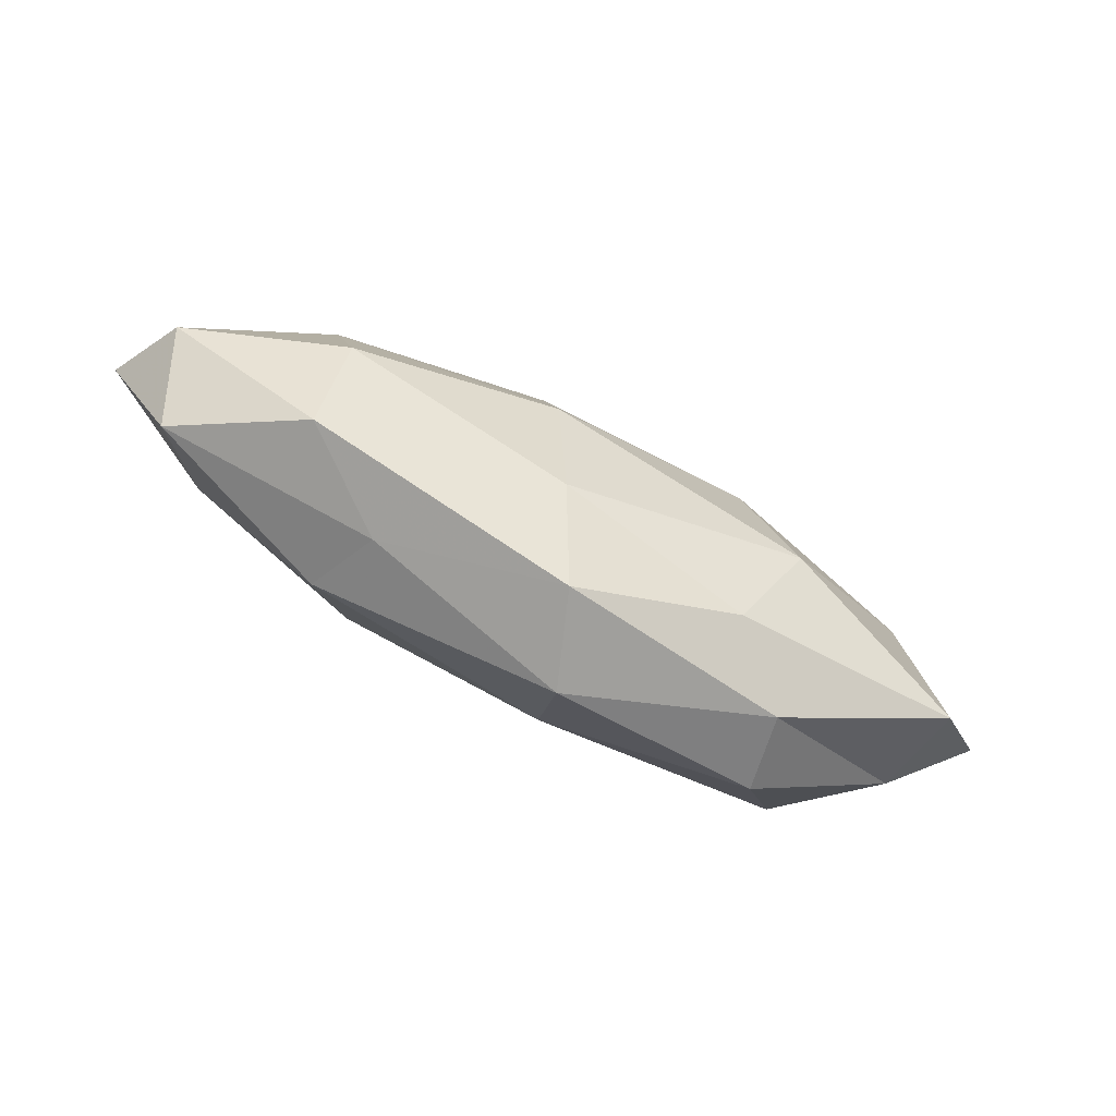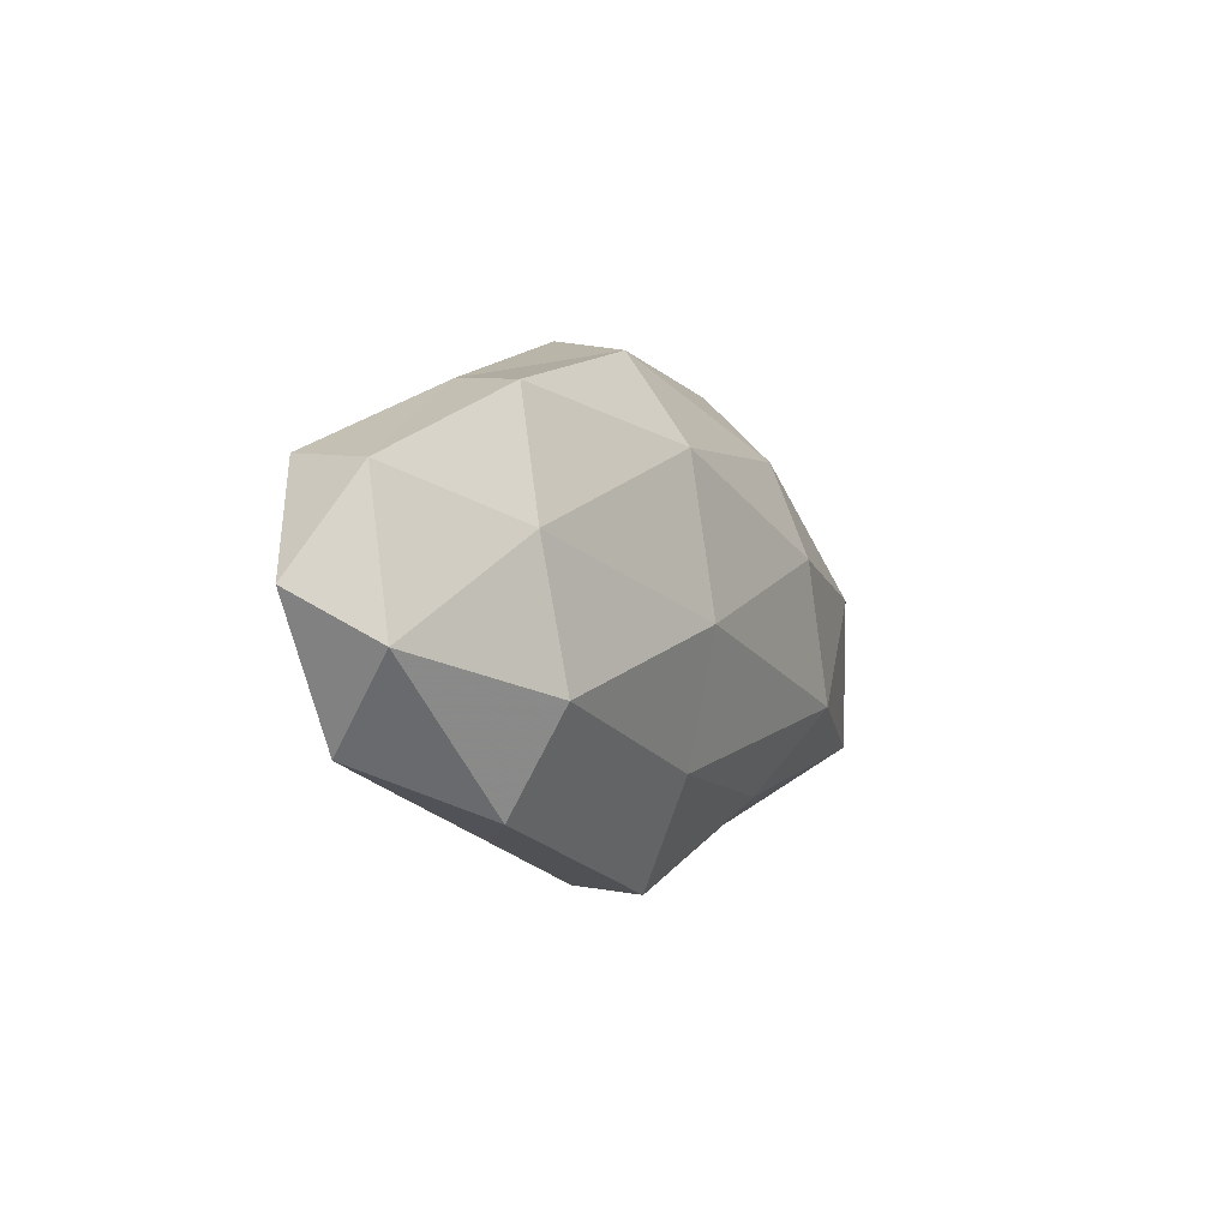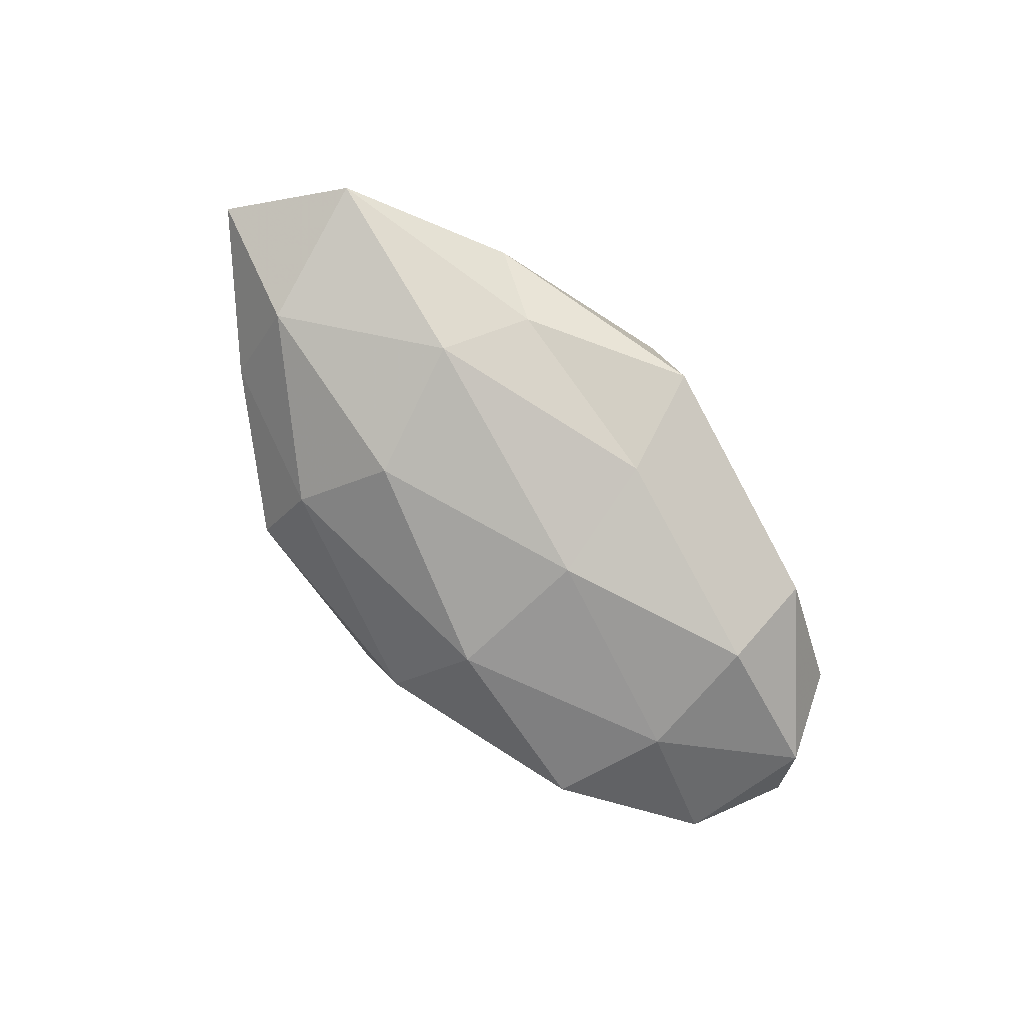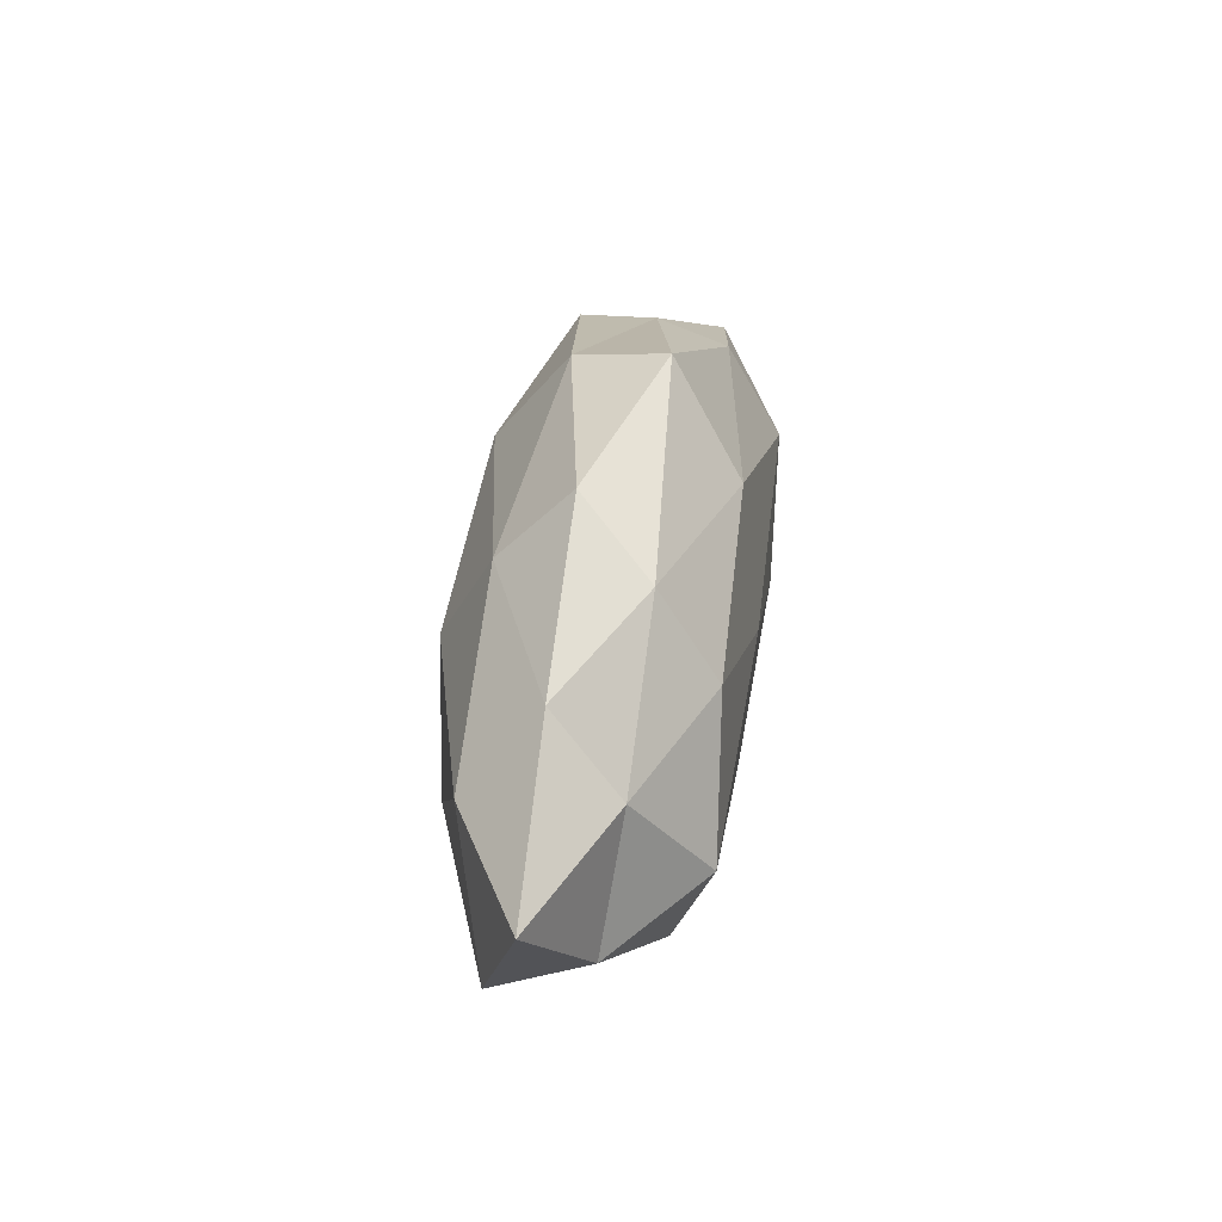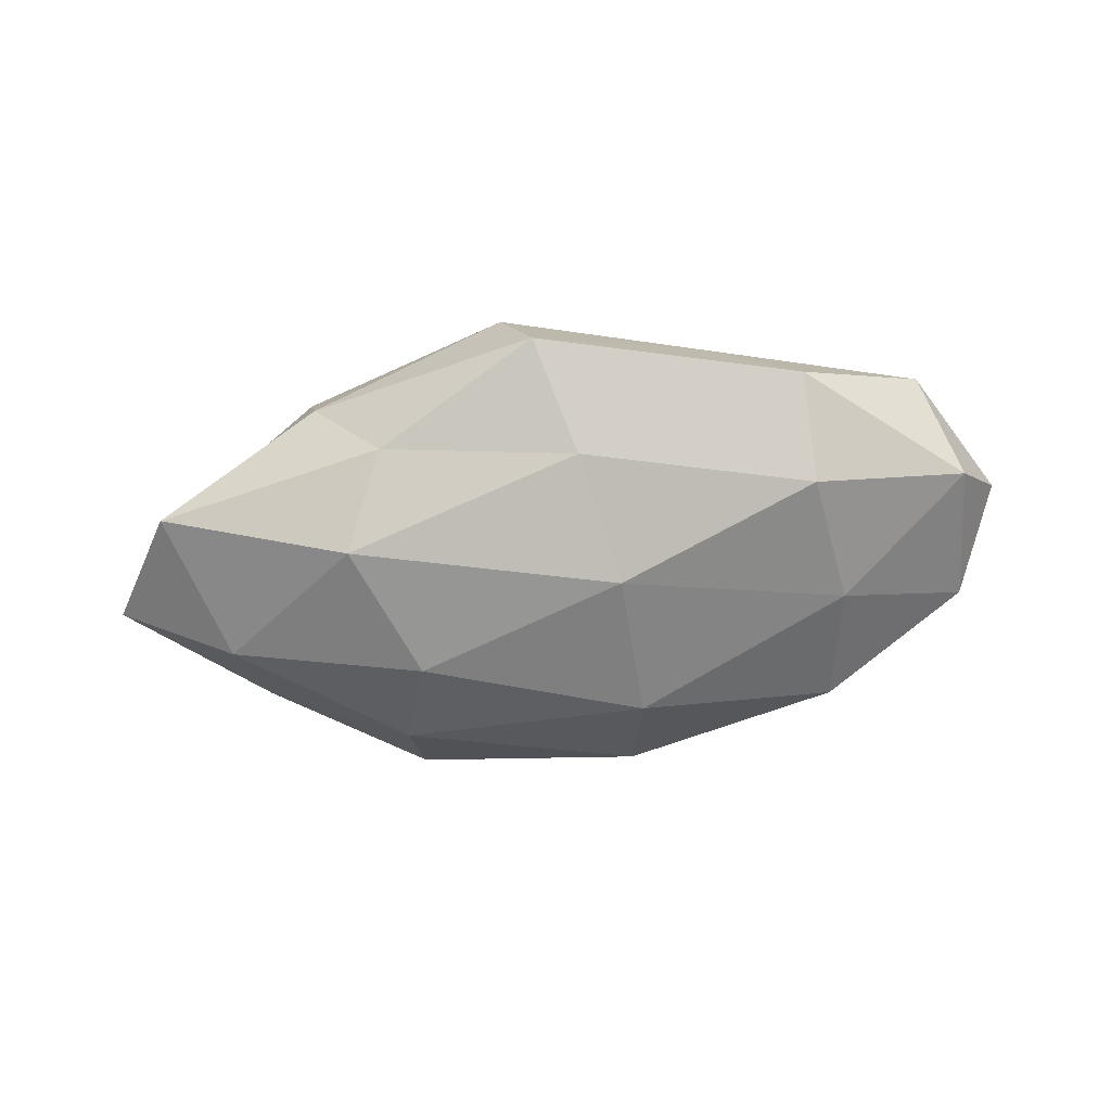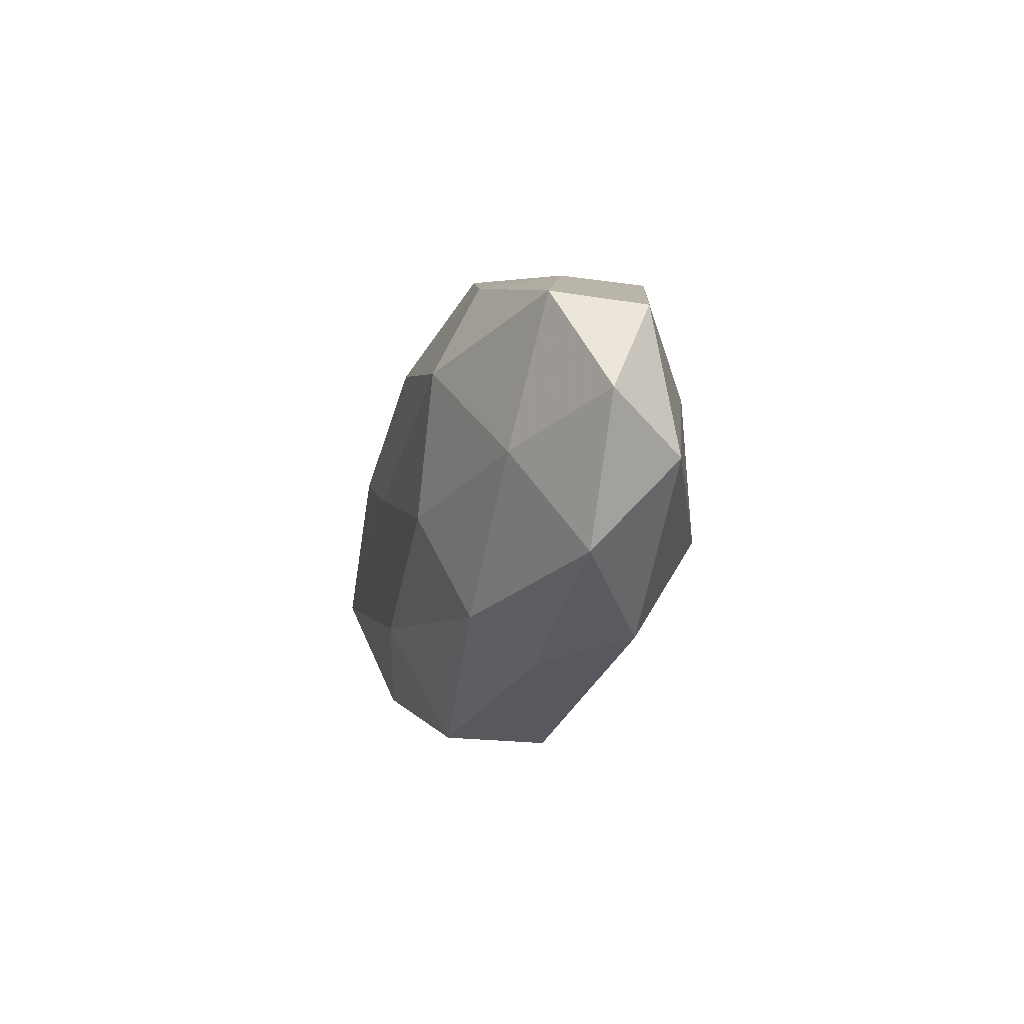
<metadata>
{"format":"obj","ext":"obj","renderer":"f3d","projection":"perspective","resolution":1024,"background":"white","views":[{"elev":-77.5,"azim":153.0,"up":"+Y"},{"elev":-5.7,"azim":119.0,"up":"+Y"},{"elev":-79.1,"azim":-49.0,"up":"+Z"},{"elev":33.2,"azim":-82.5,"up":"+Y"},{"elev":-66.8,"azim":6.5,"up":"+Z"},{"elev":-15.6,"azim":76.2,"up":"+Y"}]}
</metadata>
<code>
v -0.03035 -0.02288 -6.213e-05
v -0.005586 -0.02989 0.007013
v -0.03217 -0.0204 0.009575
v 0.05048 0.01038 -0.003618
v 0.01827 -0.007012 0.01608
v -0.02668 -0.009144 -0.0157
v -0.02977 0.01092 0.01418
v -0.04458 0.006597 0.006431
v 0.02371 0.02155 0.009764
v 0.0318 -0.01159 -0.01444
v 0.005371 0.02864 -0.006056
v 0.006654 -0.002174 -0.01765
v -0.05113 -0.0128 -0.007104
v 0.0479 0.01204 0.007293
v -0.001231 -0.03084 -0.004653
v 0.04107 -0.004896 0.0103
v 0.03177 -0.02344 -0.007131
v -0.04443 0.005362 -0.01046
v -0.003204 0.0189 0.01382
v 0.04702 -0.01752 0.002553
v -0.03874 -0.005578 0.01484
v -0.04899 -0.01002 0.004167
v -0.05998 0.001928 -0.001881
v 0.05125 -0.007515 -0.006675
v -0.02969 0.022 0.007315
v 0.03453 0.005023 -0.01259
v -0.02353 0.02004 -0.009903
v 0.0261 0.008993 0.016
v -0.04224 0.01581 -0.001666
v 0.02004 -0.02481 0.001806
v -0.02297 0.02856 -0.001362
v 0.001292 0.03163 0.005435
v 0.05631 -0.001752 0.002407
v 0.02916 0.02202 0.0007088
v -0.01959 0.007593 -0.01658
v 0.03214 0.02042 -0.008895
v 0.0239 -0.02027 0.01071
v 0.003061 -0.01782 -0.01242
v 0.007654 0.01674 -0.01522
v -0.007032 -0.01539 0.01468
v -0.005852 0.001978 0.01623
v -0.02175 -0.01974 -0.008332
f 1 2 3
f 15 2 1
f 6 13 18
f 7 8 21
f 3 22 1
f 22 13 1
f 21 22 3
f 8 22 21
f 18 13 23
f 8 23 22
f 22 23 13
f 10 24 17
f 24 20 17
f 7 25 8
f 7 19 25
f 10 12 26
f 26 4 24
f 10 26 24
f 9 28 14
f 28 5 16
f 28 16 14
f 19 28 9
f 8 29 23
f 23 29 18
f 25 29 8
f 29 27 18
f 15 30 2
f 17 30 15
f 17 20 30
f 11 27 31
f 25 31 29
f 29 31 27
f 19 9 32
f 19 32 25
f 31 32 11
f 25 32 31
f 33 4 14
f 14 16 33
f 20 33 16
f 24 4 33
f 24 33 20
f 4 34 14
f 14 34 9
f 32 9 34
f 32 34 11
f 12 6 35
f 35 6 18
f 18 27 35
f 26 36 4
f 4 36 34
f 11 34 36
f 37 16 5
f 20 16 37
f 37 2 30
f 30 20 37
f 38 6 12
f 10 38 12
f 10 17 38
f 17 15 38
f 12 39 26
f 39 27 11
f 12 35 39
f 39 35 27
f 36 39 11
f 26 39 36
f 40 3 2
f 21 3 40
f 40 2 37
f 5 40 37
f 7 41 19
f 7 21 41
f 41 5 28
f 41 28 19
f 41 40 5
f 21 40 41
f 1 13 42
f 6 42 13
f 42 15 1
f 38 42 6
f 38 15 42

</code>
